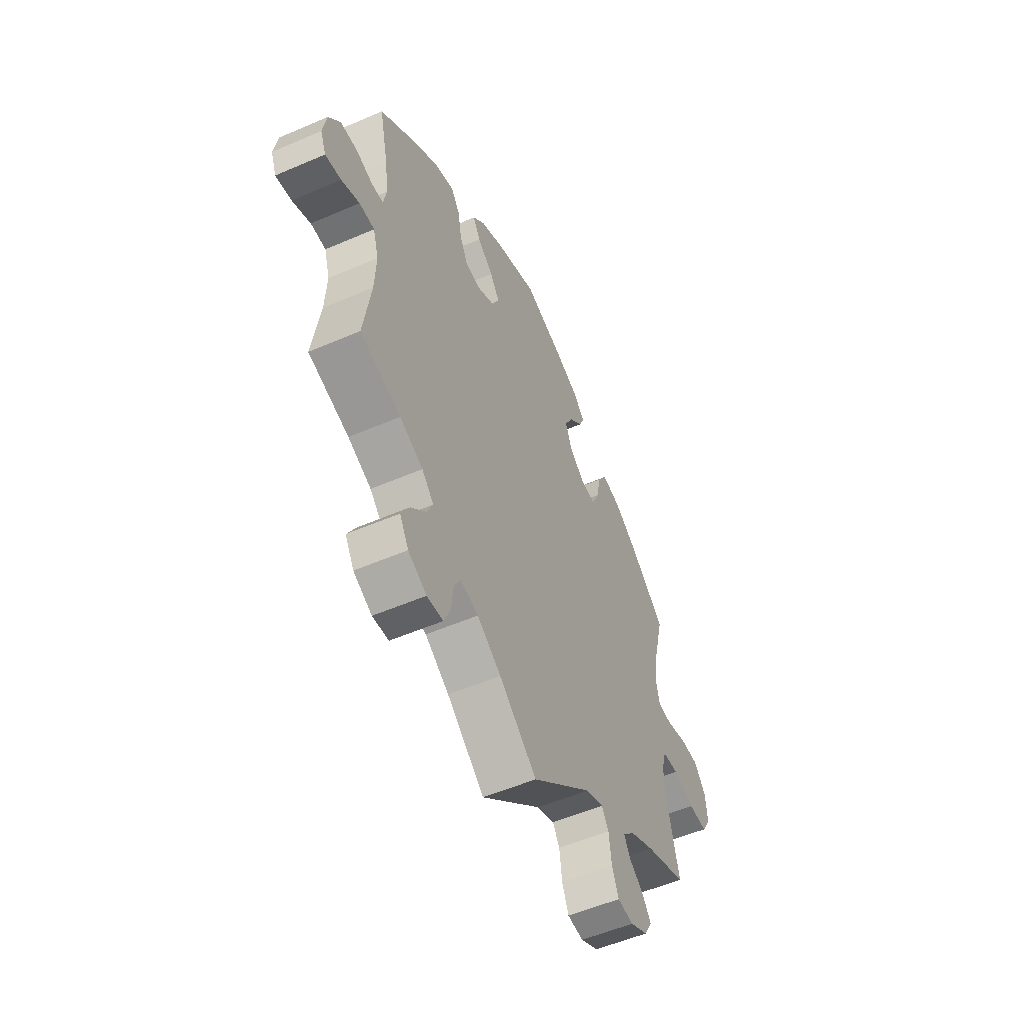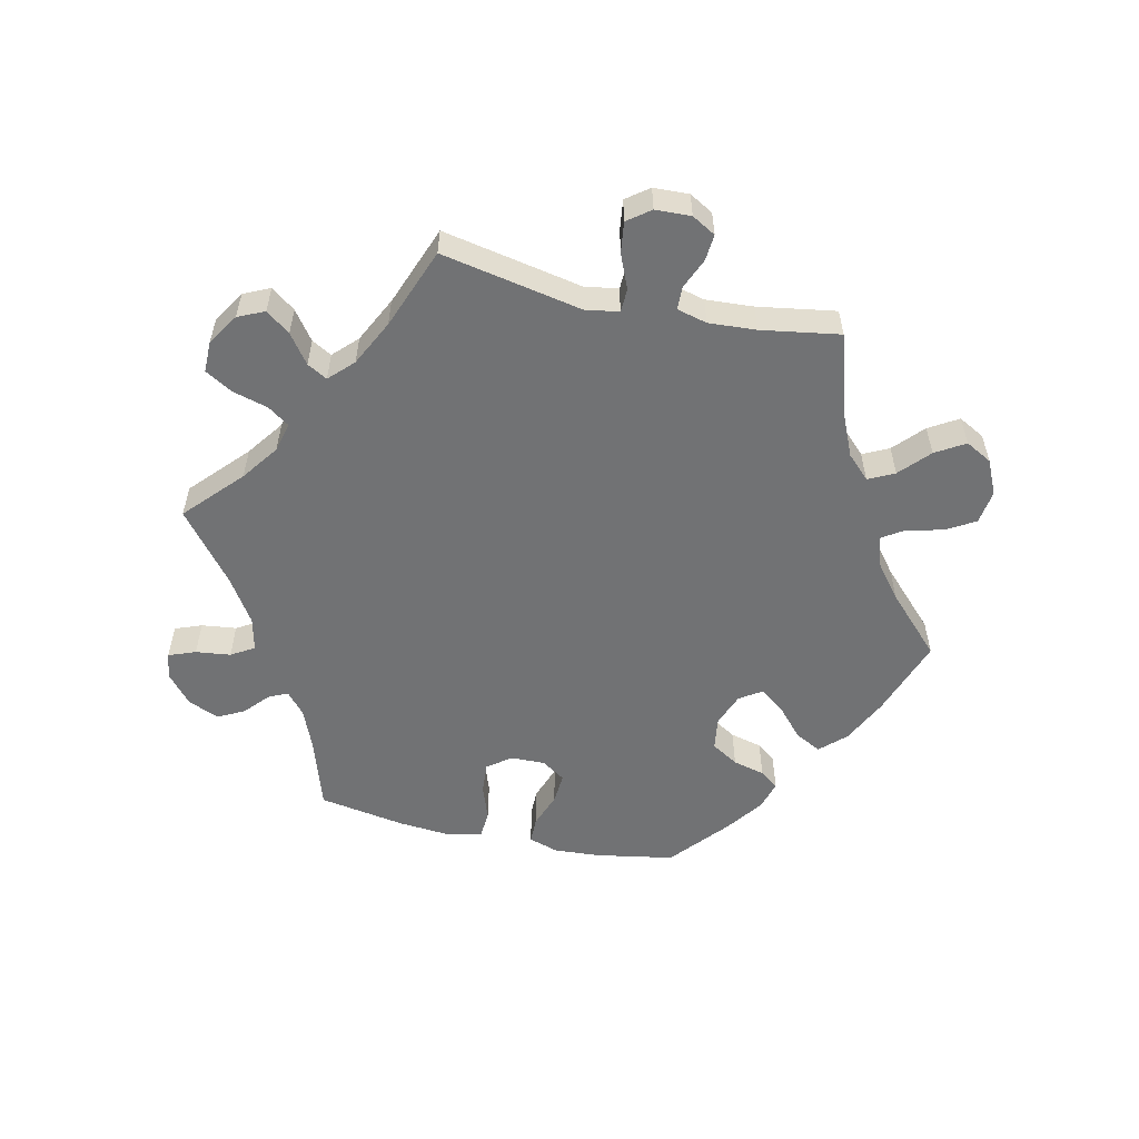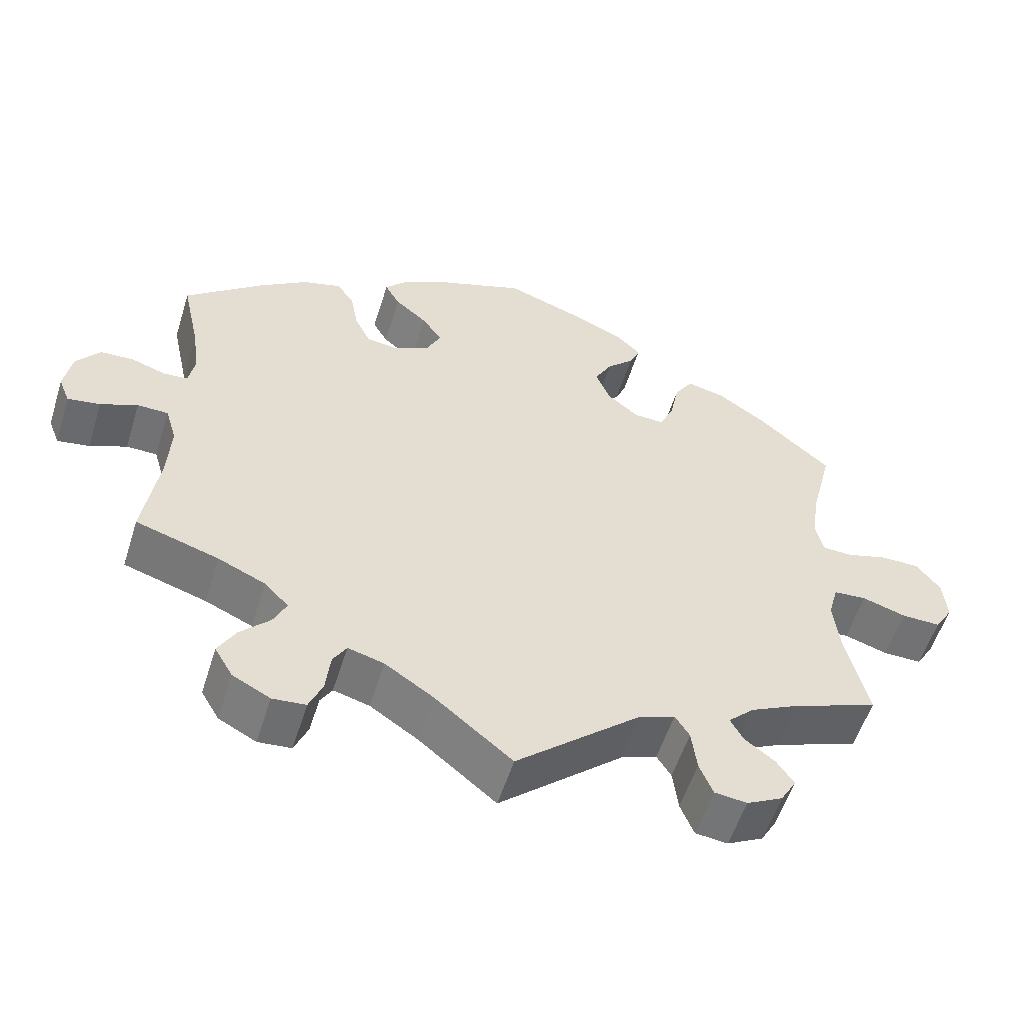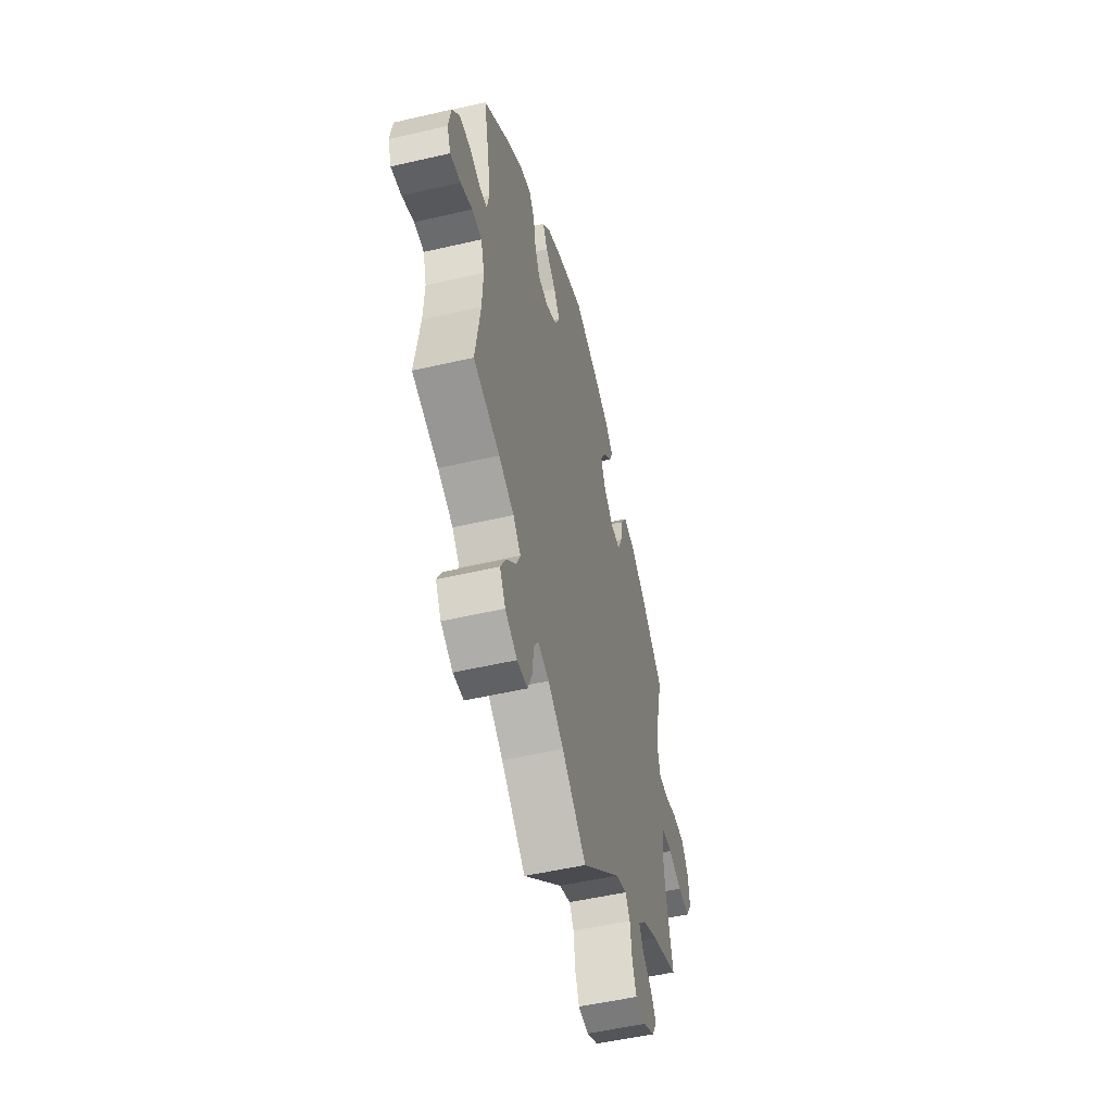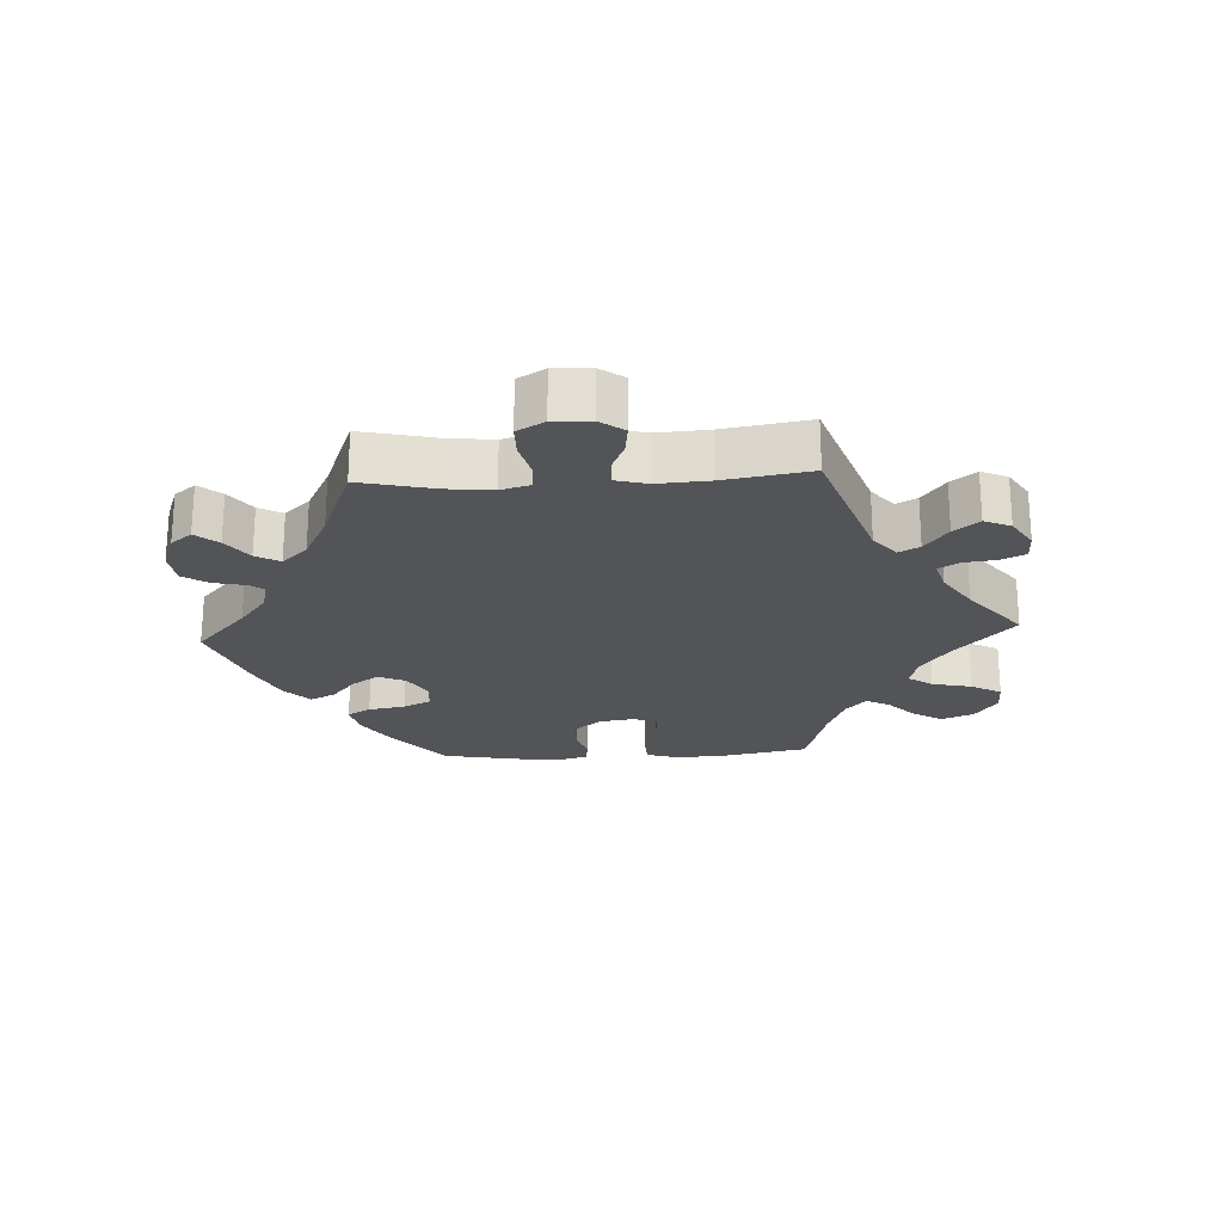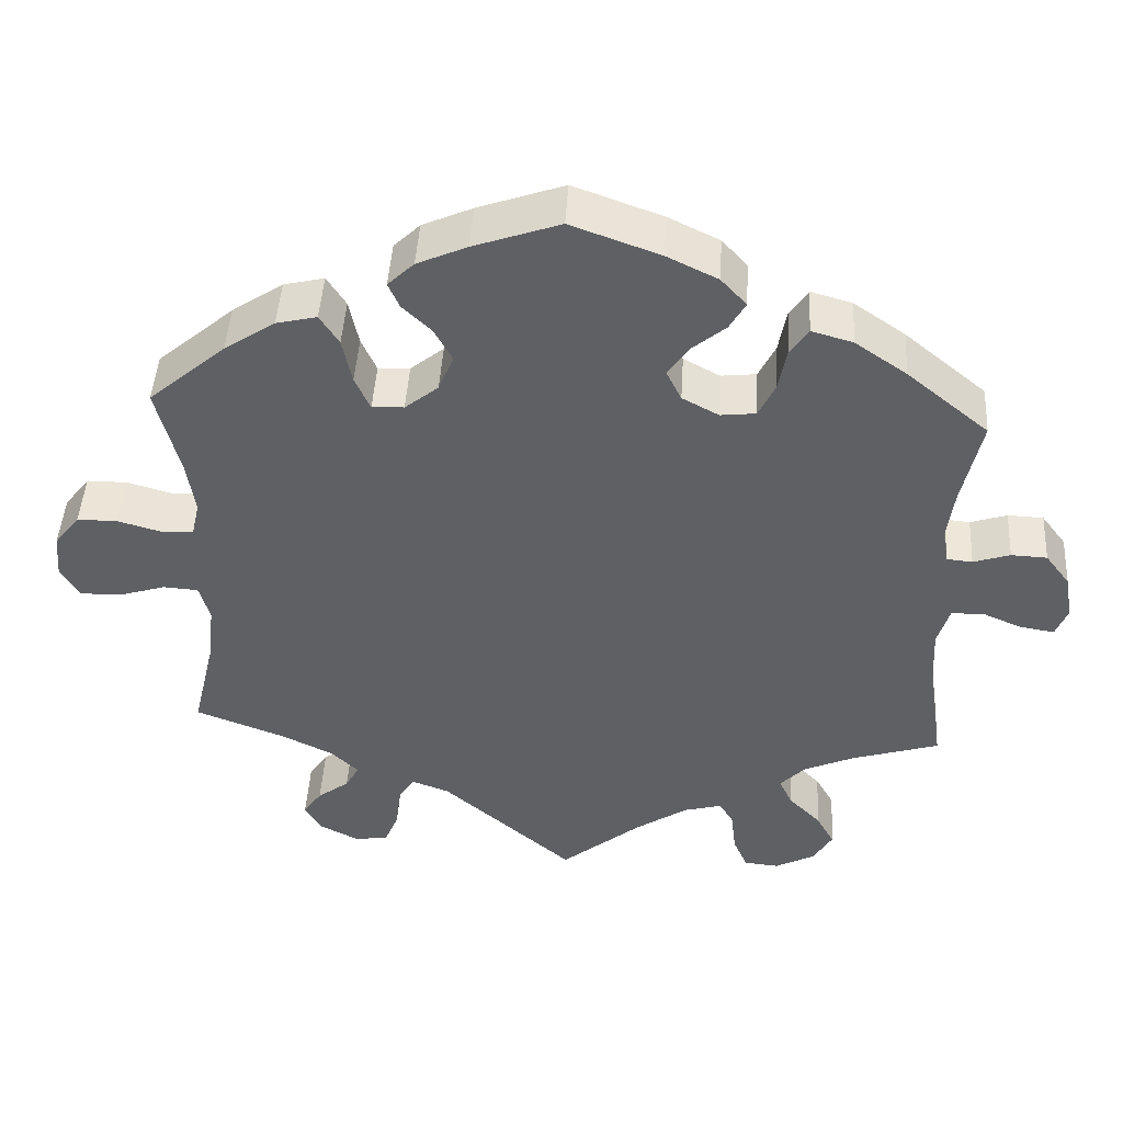
<metadata>
{"format":"obj","ext":"obj","renderer":"f3d","projection":"perspective","resolution":1024,"background":"white","views":[{"elev":-54.0,"azim":114.7,"up":"+Z"},{"elev":-55.5,"azim":-162.6,"up":"+Y"},{"elev":-55.4,"azim":162.7,"up":"+Z"},{"elev":-51.9,"azim":104.1,"up":"+Z"},{"elev":-23.0,"azim":153.1,"up":"+Y"},{"elev":46.0,"azim":3.4,"up":"+Z"}]}
</metadata>
<code>
v -0.403 0.07 0.372
v -0.339 0.07 0.415
v -0.288 0.07 0.427
v -0.264 0.07 0.389
v -0.252 0.07 0.331
v -0.233 0.07 0.288
v -0.193 0.07 0.29
v -0.151 0.07 0.324
v -0.132 0.07 0.371
v -0.155 0.07 0.413
v -0.191 0.07 0.448
v -0.205 0.07 0.48
v -0.172 0.07 0.512
v -0.109 0.07 0.54
v -0.001 0.07 0.578
v 0.112 0.07 0.537
v 0.175 0.07 0.506
v 0.207 0.07 0.471
v 0.187 0.07 0.436
v 0.144 0.07 0.4
v 0.118 0.07 0.362
v 0.137 0.07 0.323
v 0.183 0.07 0.298
v 0.227 0.07 0.303
v 0.248 0.07 0.346
v 0.258 0.07 0.401
v 0.281 0.07 0.435
v 0.333 0.07 0.42
v 0.398 0.07 0.375
v 0.501 0.07 0.29
v 0.477 0.07 0.18
v 0.468 0.07 0.113
v 0.476 0.07 0.07
v 0.508 0.07 0.067
v 0.554 0.07 0.082
v 0.599 0.07 0.08
v 0.63 0.07 0.039
v 0.64 0.07 -0.018
v 0.625 0.07 -0.055
v 0.582 0.07 -0.048
v 0.533 0.07 -0.027
v 0.492 0.07 -0.028
v 0.477 0.07 -0.078
v 0.481 0.07 -0.157
v 0.501 0.07 -0.289
v 0.391 0.07 -0.323
v 0.328 0.07 -0.351
v 0.296 0.07 -0.384
v 0.313 0.07 -0.42
v 0.353 0.07 -0.461
v 0.376 0.07 -0.502
v 0.352 0.07 -0.543
v 0.302 0.07 -0.569
v 0.258 0.07 -0.565
v 0.24 0.07 -0.523
v 0.234 0.07 -0.469
v 0.216 0.07 -0.439
v 0.168 0.07 -0.452
v 0.103 0.07 -0.495
v 0.001 0.07 -0.578
v -0.164 0.07 -0.435
v -0.212 0.07 -0.417
v -0.231 0.07 -0.447
v -0.238 0.07 -0.503
v -0.256 0.07 -0.547
v -0.299 0.07 -0.552
v -0.347 0.07 -0.527
v -0.368 0.07 -0.491
v -0.345 0.07 -0.458
v -0.305 0.07 -0.428
v -0.288 0.07 -0.397
v -0.322 0.07 -0.364
v -0.387 0.07 -0.332
v -0.5 0.07 -0.289
v -0.471 0.07 -0.166
v -0.463 0.07 -0.093
v -0.476 0.07 -0.046
v -0.52 0.07 -0.043
v -0.578 0.07 -0.061
v -0.63 0.07 -0.062
v -0.654 0.07 -0.023
v -0.649 0.07 0.034
v -0.617 0.07 0.075
v -0.566 0.07 0.075
v -0.51 0.07 0.059
v -0.471 0.07 0.061
v -0.461 0.07 0.106
v -0.471 0.07 0.174
v -0.5 0.07 0.289
v -0.403 0 0.372
v -0.339 0 0.415
v -0.288 0 0.427
v -0.264 0 0.389
v -0.252 0 0.331
v -0.233 0 0.288
v -0.193 0 0.29
v -0.151 0 0.324
v -0.132 0 0.371
v -0.155 0 0.413
v -0.191 0 0.448
v -0.205 0 0.48
v -0.172 0 0.512
v -0.109 0 0.54
v -0.001 0 0.578
v 0.112 0 0.537
v 0.175 0 0.506
v 0.207 0 0.471
v 0.187 0 0.436
v 0.144 0 0.4
v 0.118 0 0.362
v 0.137 0 0.323
v 0.183 0 0.298
v 0.227 0 0.303
v 0.248 0 0.346
v 0.258 0 0.401
v 0.281 0 0.435
v 0.333 0 0.42
v 0.398 0 0.375
v 0.501 0 0.29
v 0.477 0 0.18
v 0.468 0 0.113
v 0.476 0 0.07
v 0.508 0 0.067
v 0.554 0 0.082
v 0.599 0 0.08
v 0.63 0 0.039
v 0.64 0 -0.018
v 0.625 0 -0.055
v 0.582 0 -0.048
v 0.533 0 -0.027
v 0.492 0 -0.028
v 0.477 0 -0.078
v 0.481 0 -0.157
v 0.501 0 -0.289
v 0.391 0 -0.323
v 0.328 0 -0.351
v 0.296 0 -0.384
v 0.313 0 -0.42
v 0.353 0 -0.461
v 0.376 0 -0.502
v 0.352 0 -0.543
v 0.302 0 -0.569
v 0.258 0 -0.565
v 0.24 0 -0.523
v 0.234 0 -0.469
v 0.216 0 -0.439
v 0.168 0 -0.452
v 0.103 0 -0.495
v 0.001 0 -0.578
v -0.164 0 -0.435
v -0.212 0 -0.417
v -0.231 0 -0.447
v -0.238 0 -0.503
v -0.256 0 -0.547
v -0.299 0 -0.552
v -0.347 0 -0.527
v -0.368 0 -0.491
v -0.345 0 -0.458
v -0.305 0 -0.428
v -0.288 0 -0.397
v -0.322 0 -0.364
v -0.387 0 -0.332
v -0.5 0 -0.289
v -0.471 0 -0.166
v -0.463 0 -0.093
v -0.476 0 -0.046
v -0.52 0 -0.043
v -0.578 0 -0.061
v -0.63 0 -0.062
v -0.654 0 -0.023
v -0.649 0 0.034
v -0.617 0 0.075
v -0.566 0 0.075
v -0.51 0 0.059
v -0.471 0 0.061
v -0.461 0 0.106
v -0.471 0 0.174
v -0.5 0 0.289
f 88 89 1 2
f 87 88 2 3
f 86 87 3 4
f 82 83 84 85
f 82 85 86
f 81 82 86
f 78 79 80 81
f 77 78 81 86
f 76 77 86 4
f 73 74 75
f 72 73 75 76
f 71 72 76 4
f 67 68 69 70
f 67 70 71
f 66 67 71
f 63 64 65 66
f 62 63 66 71
f 59 60 61
f 58 59 61 62
f 57 58 62 71
f 53 54 55 56
f 53 56 57
f 52 53 57
f 49 50 51 52
f 48 49 52 57
f 47 48 57 71
f 44 45 46
f 43 44 46 47
f 42 43 47 71
f 38 39 40 41
f 38 41 42
f 37 38 42
f 34 35 36 37
f 33 34 37 42
f 32 33 42 71
f 28 29 30 31
f 25 26 27 28
f 24 25 28 31
f 23 24 31 32
f 17 18 19 20
f 17 20 21
f 16 17 21
f 15 16 21
f 14 15 21 22
f 10 11 12 13
f 9 10 13 14
f 71 4 5
f 71 5 6
f 22 23 32 71
f 9 14 22
f 8 9 22 71
f 7 8 71
f 6 7 71
f 91 90 178 177
f 92 91 177 176
f 93 92 176 175
f 174 173 172 171
f 175 174 171
f 175 171 170
f 170 169 168 167
f 175 170 167 166
f 93 175 166 165
f 164 163 162
f 165 164 162 161
f 93 165 161 160
f 159 158 157 156
f 160 159 156
f 160 156 155
f 155 154 153 152
f 160 155 152 151
f 150 149 148
f 151 150 148 147
f 160 151 147 146
f 145 144 143 142
f 146 145 142
f 146 142 141
f 141 140 139 138
f 146 141 138 137
f 160 146 137 136
f 135 134 133
f 136 135 133 132
f 160 136 132 131
f 130 129 128 127
f 131 130 127
f 131 127 126
f 126 125 124 123
f 131 126 123 122
f 160 131 122 121
f 120 119 118 117
f 117 116 115 114
f 120 117 114 113
f 121 120 113 112
f 109 108 107 106
f 110 109 106
f 110 106 105
f 110 105 104
f 111 110 104 103
f 102 101 100 99
f 103 102 99 98
f 94 93 160
f 95 94 160
f 160 121 112 111
f 111 103 98
f 160 111 98 97
f 160 97 96
f 160 96 95
f 1 90 91 2
f 2 91 92 3
f 3 92 93 4
f 4 93 94 5
f 5 94 95 6
f 6 95 96 7
f 7 96 97 8
f 8 97 98 9
f 9 98 99 10
f 10 99 100 11
f 11 100 101 12
f 12 101 102 13
f 13 102 103 14
f 14 103 104 15
f 15 104 105 16
f 16 105 106 17
f 17 106 107 18
f 18 107 108 19
f 19 108 109 20
f 20 109 110 21
f 21 110 111 22
f 22 111 112 23
f 23 112 113 24
f 24 113 114 25
f 25 114 115 26
f 26 115 116 27
f 27 116 117 28
f 28 117 118 29
f 29 118 119 30
f 30 119 120 31
f 31 120 121 32
f 32 121 122 33
f 33 122 123 34
f 34 123 124 35
f 35 124 125 36
f 36 125 126 37
f 37 126 127 38
f 38 127 128 39
f 39 128 129 40
f 40 129 130 41
f 41 130 131 42
f 42 131 132 43
f 43 132 133 44
f 44 133 134 45
f 45 134 135 46
f 46 135 136 47
f 47 136 137 48
f 48 137 138 49
f 49 138 139 50
f 50 139 140 51
f 51 140 141 52
f 52 141 142 53
f 53 142 143 54
f 54 143 144 55
f 55 144 145 56
f 56 145 146 57
f 57 146 147 58
f 58 147 148 59
f 59 148 149 60
f 60 149 150 61
f 61 150 151 62
f 62 151 152 63
f 63 152 153 64
f 64 153 154 65
f 65 154 155 66
f 66 155 156 67
f 67 156 157 68
f 68 157 158 69
f 69 158 159 70
f 70 159 160 71
f 71 160 161 72
f 72 161 162 73
f 73 162 163 74
f 74 163 164 75
f 75 164 165 76
f 76 165 166 77
f 77 166 167 78
f 78 167 168 79
f 79 168 169 80
f 80 169 170 81
f 81 170 171 82
f 82 171 172 83
f 83 172 173 84
f 84 173 174 85
f 85 174 175 86
f 86 175 176 87
f 87 176 177 88
f 88 177 178 89
f 89 178 90 1

</code>
